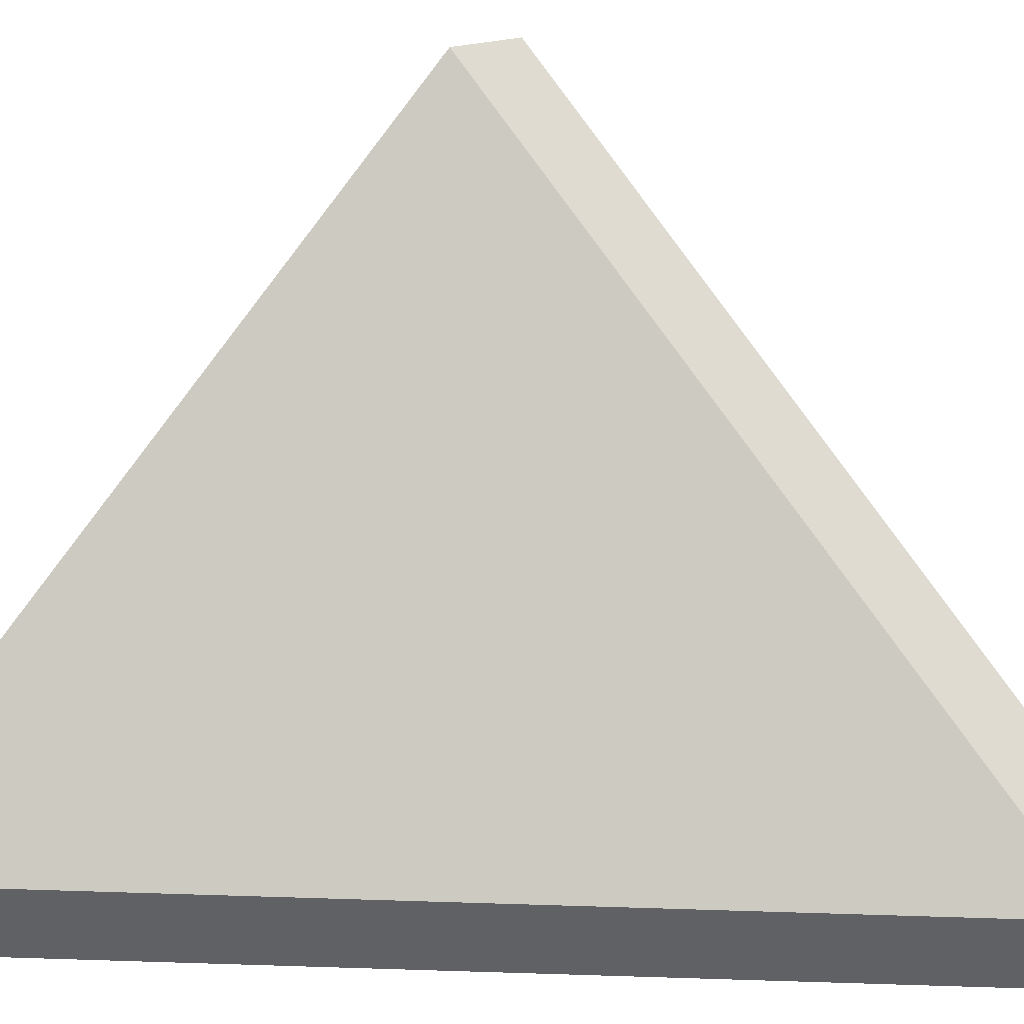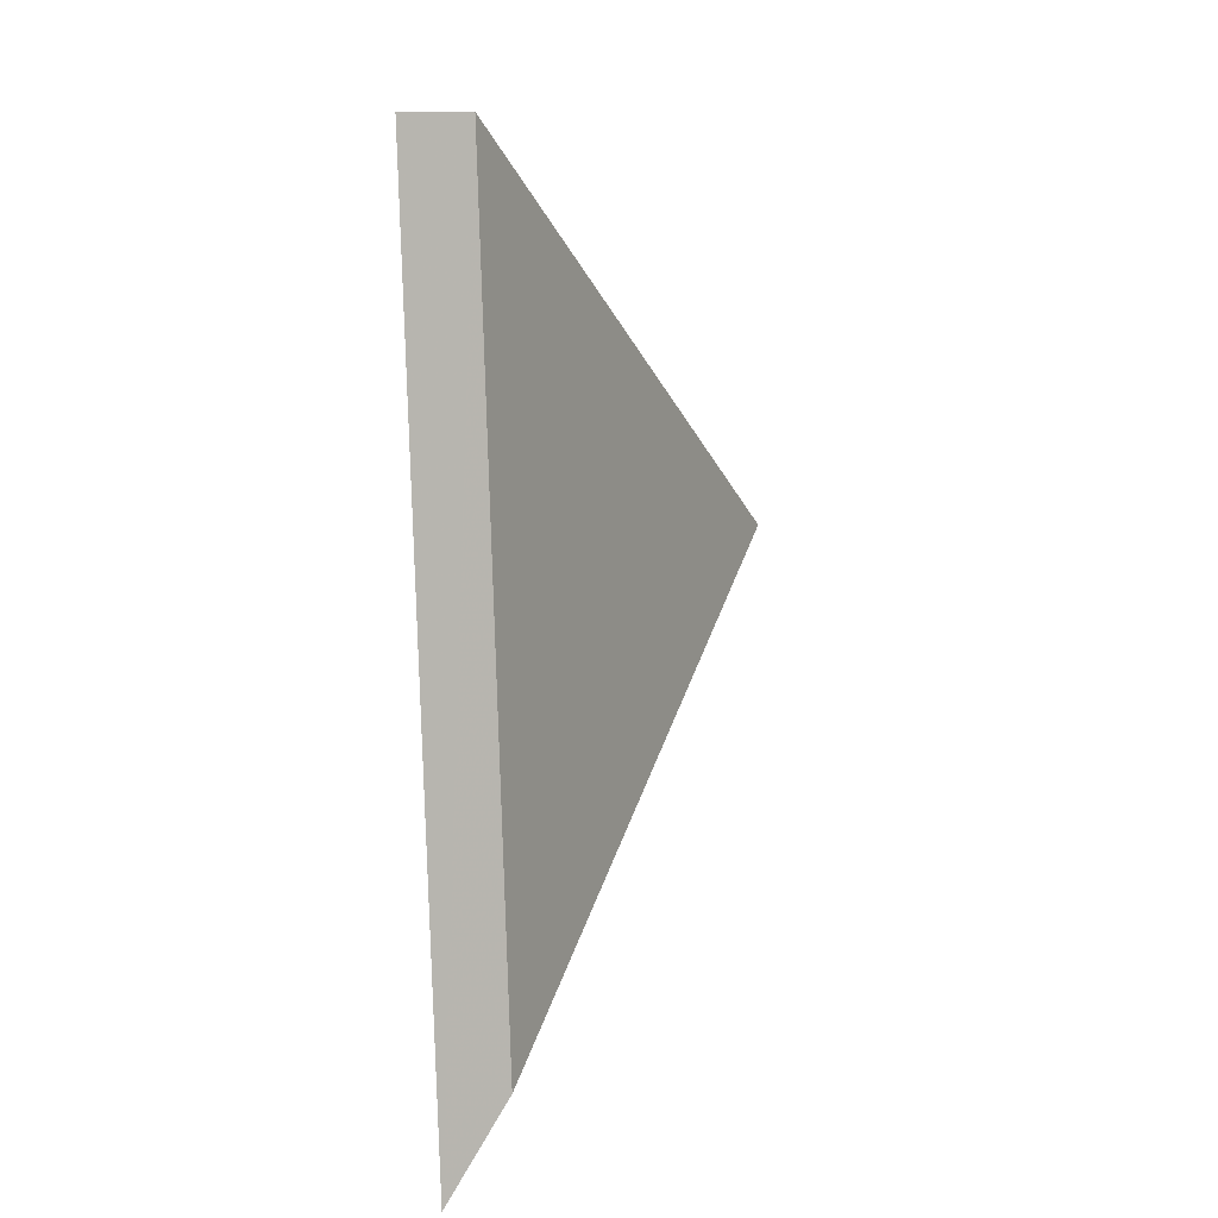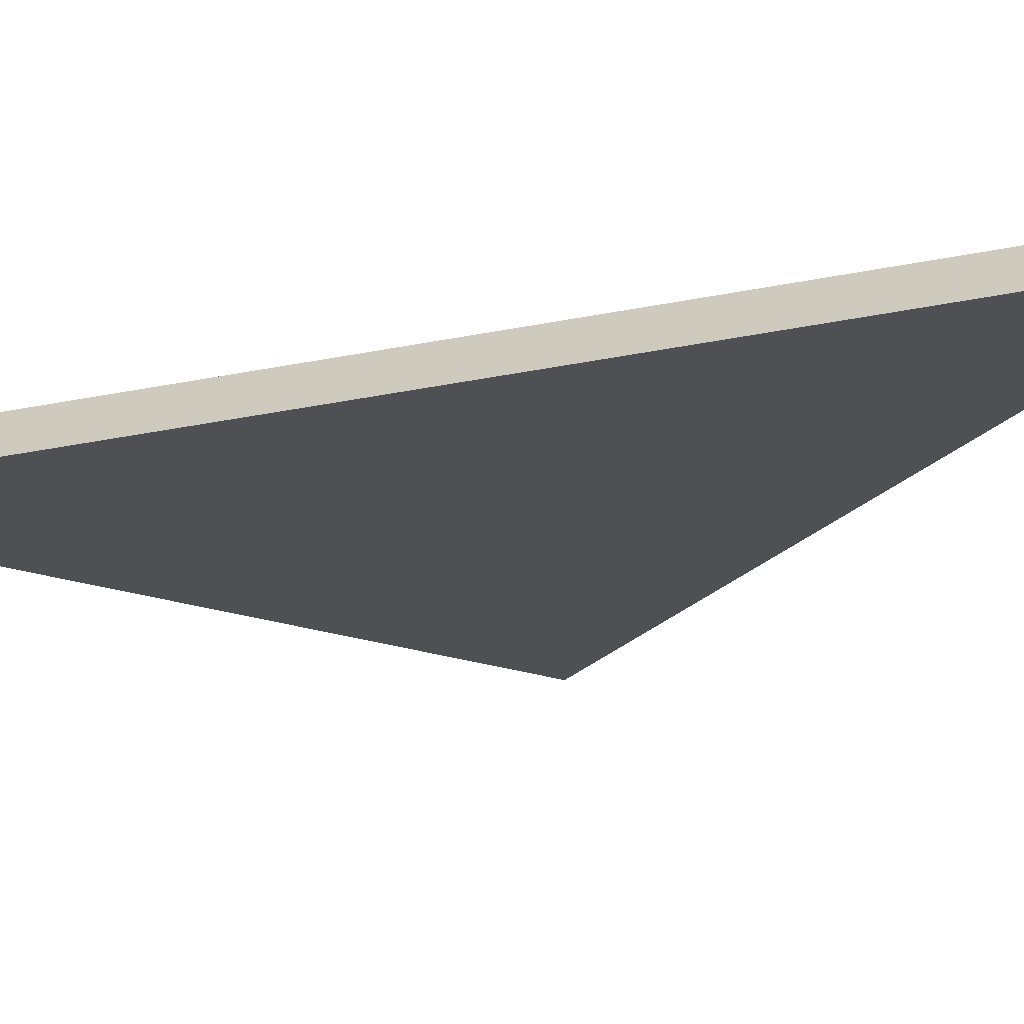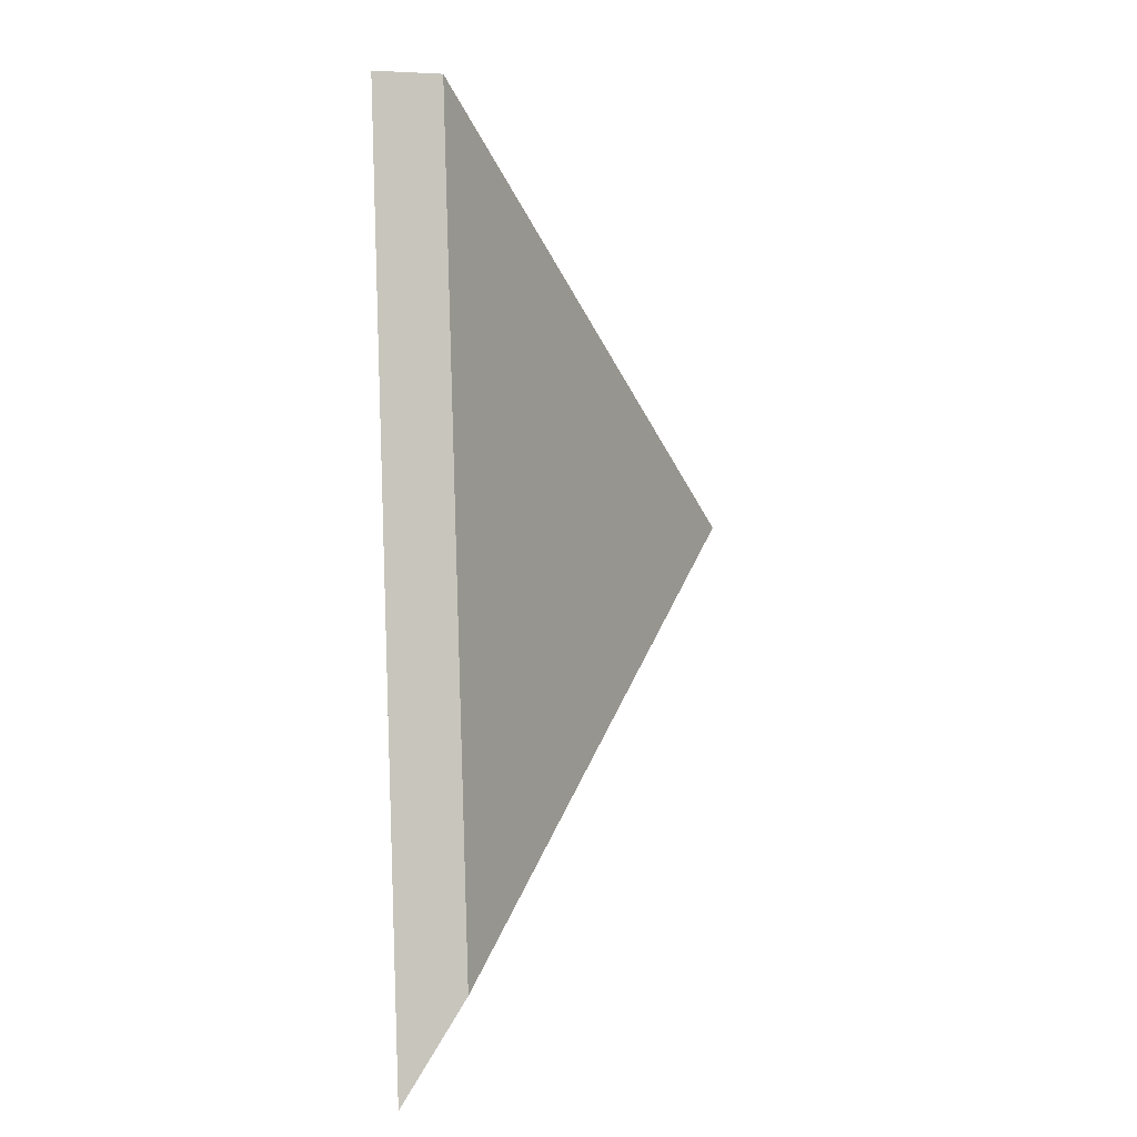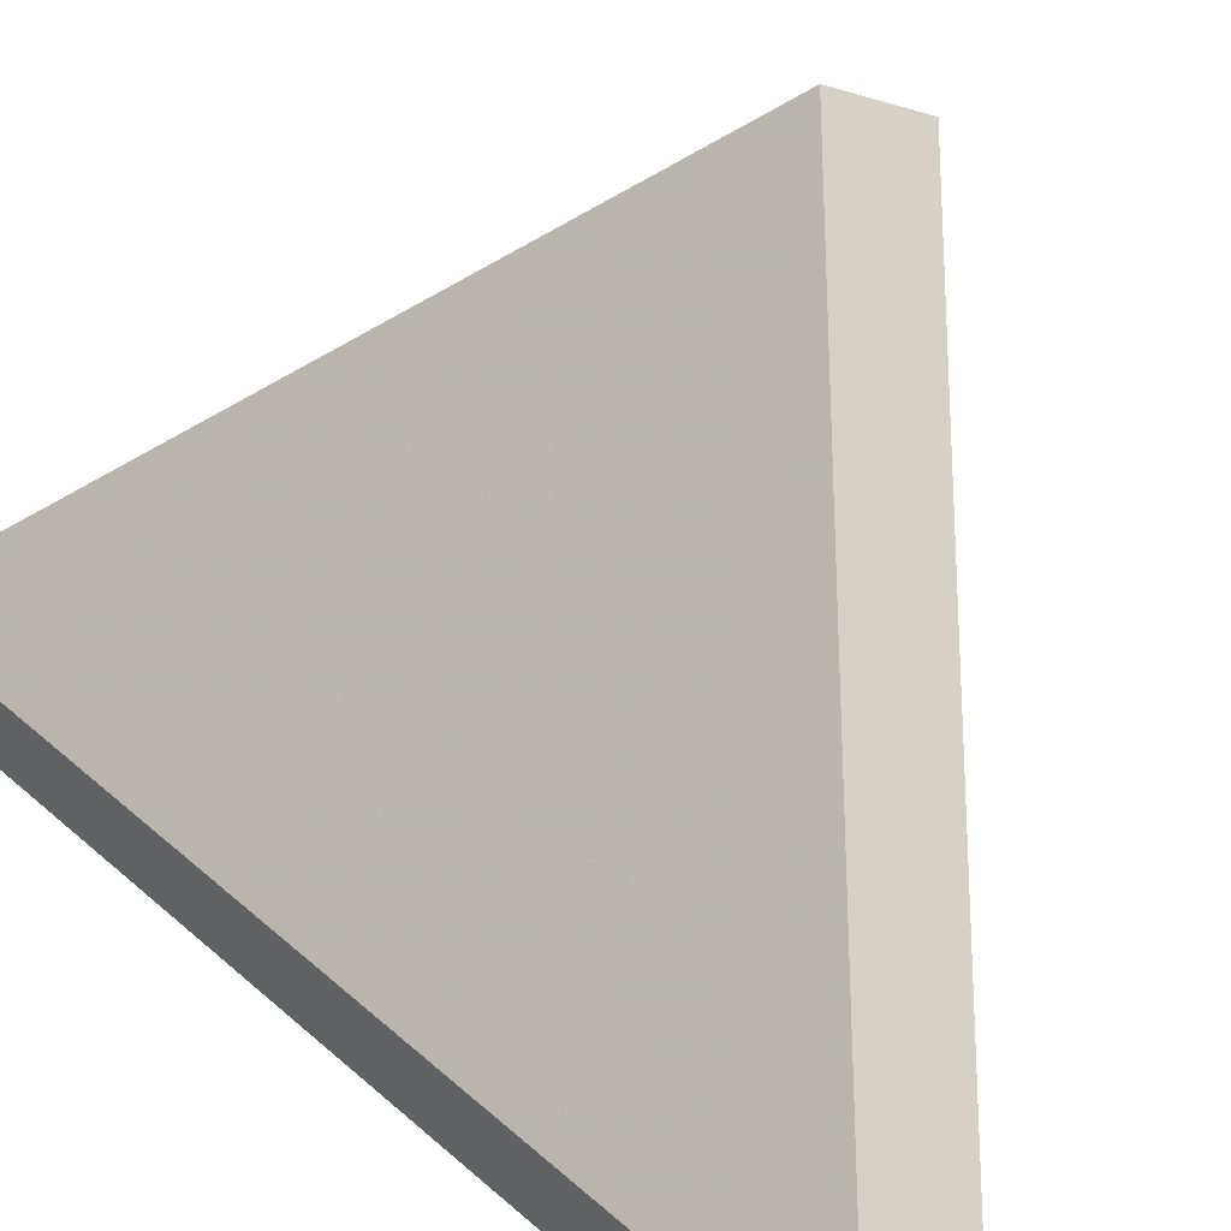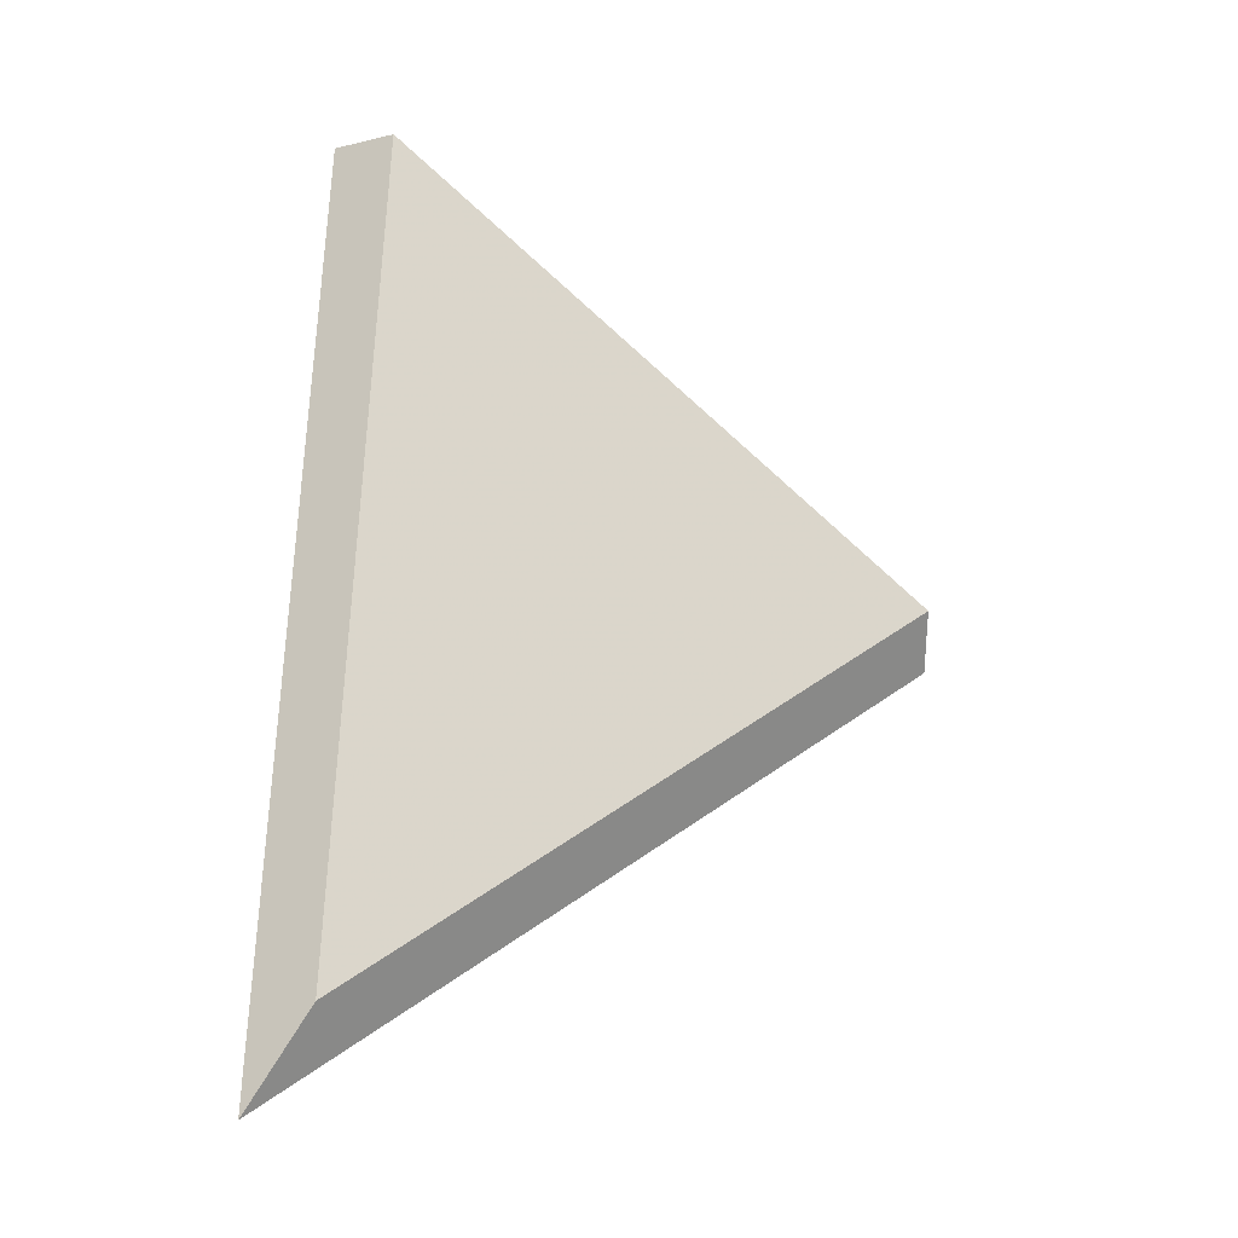
<metadata>
{"format":"obj","ext":"obj","renderer":"f3d","projection":"perspective","resolution":1024,"background":"white","views":[{"elev":40.8,"azim":86.6,"up":"+Y"},{"elev":13.1,"azim":71.9,"up":"+Z"},{"elev":-64.1,"azim":94.3,"up":"+Y"},{"elev":3.7,"azim":73.2,"up":"+Z"},{"elev":43.7,"azim":130.7,"up":"+Y"},{"elev":-15.3,"azim":116.7,"up":"+Z"}]}
</metadata>
<code>
v -6.124 0.1525 -4.419
v -6.127 0.1525 -4.383
v -6.143 0.1699 -4.402
v -6.141 0.1708 -4.4
v -6.143 0.1699 -4.402
v -6.127 0.1525 -4.383
v -6.127 0.1551 -4.383
v -6.127 0.1551 -4.383
v -6.127 0.1525 -4.383
v -6.124 0.1525 -4.419
v -6.124 0.1551 -4.415
v -6.124 0.1551 -4.415
v -6.124 0.1525 -4.419
v -6.143 0.1699 -4.402
v -6.141 0.1708 -4.4
v -6.141 0.1708 -4.4
v -6.127 0.1551 -4.383
v -6.124 0.1551 -4.415
f 1 2 3
f 4 5 6
f 4 6 7
f 8 9 10
f 8 10 11
f 12 13 14
f 12 14 15
f 16 17 18

</code>
